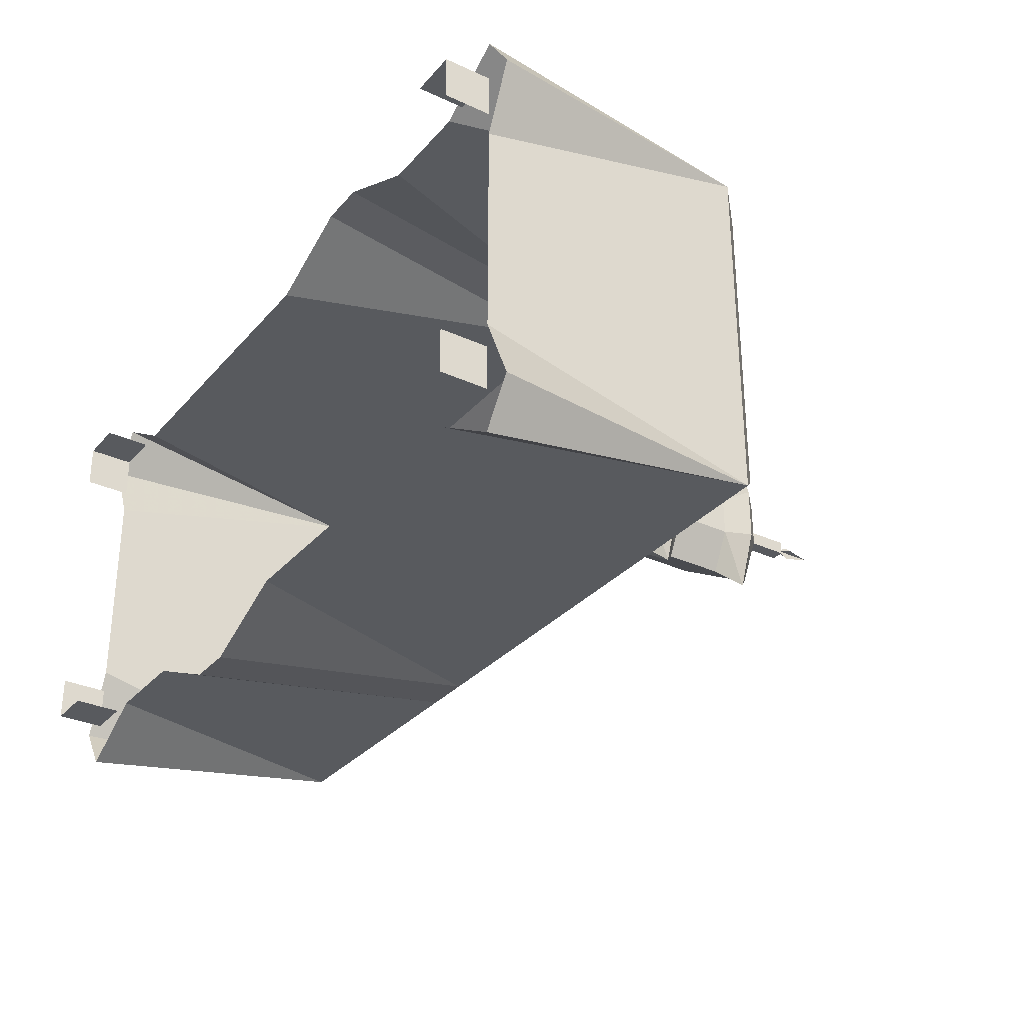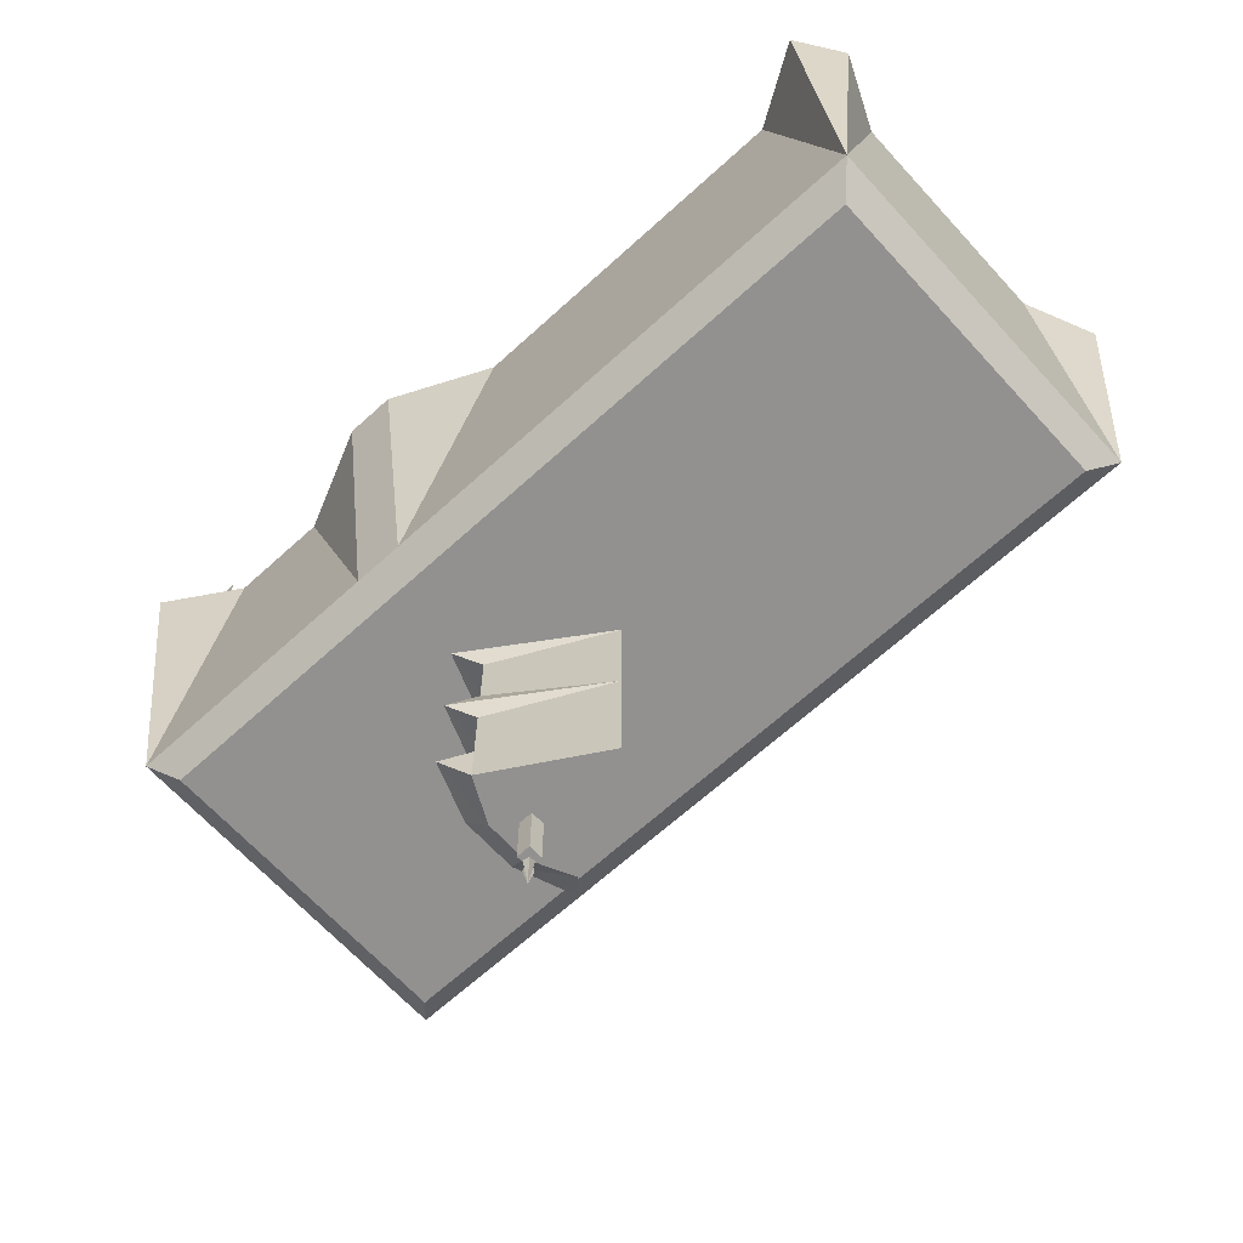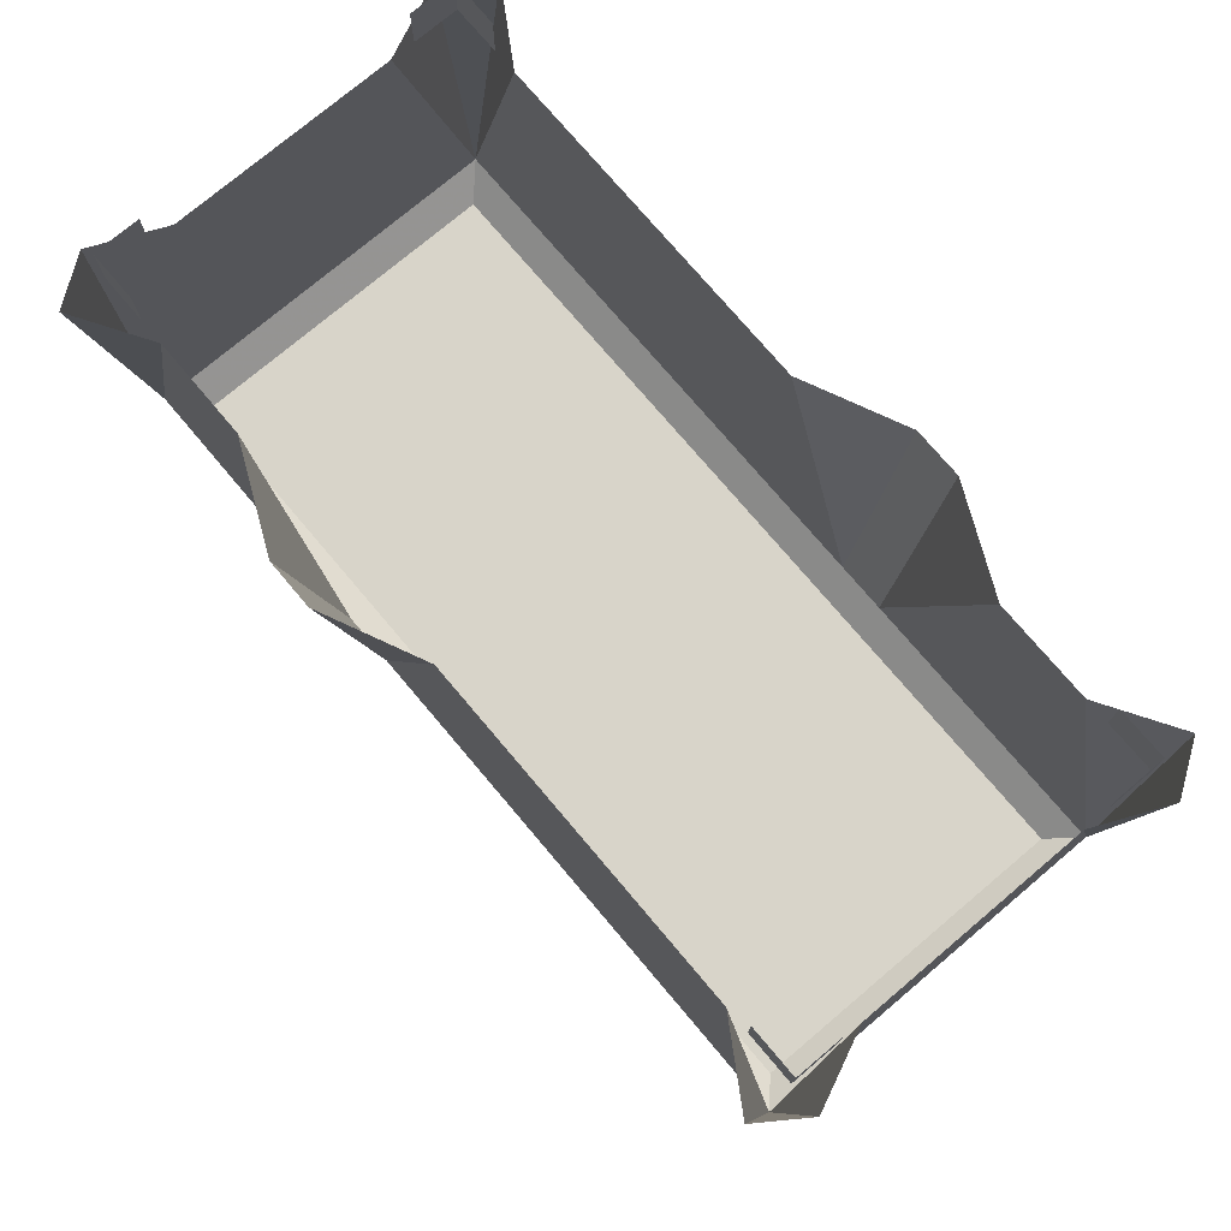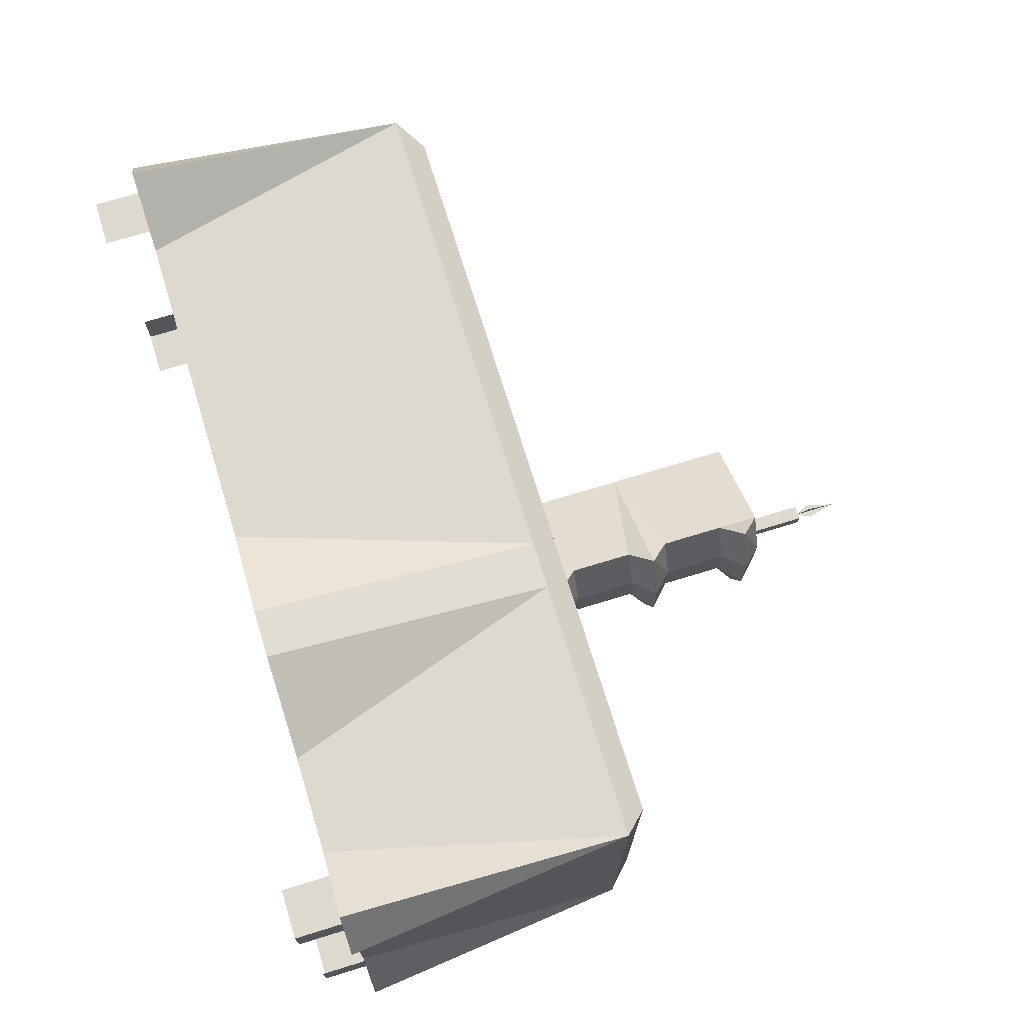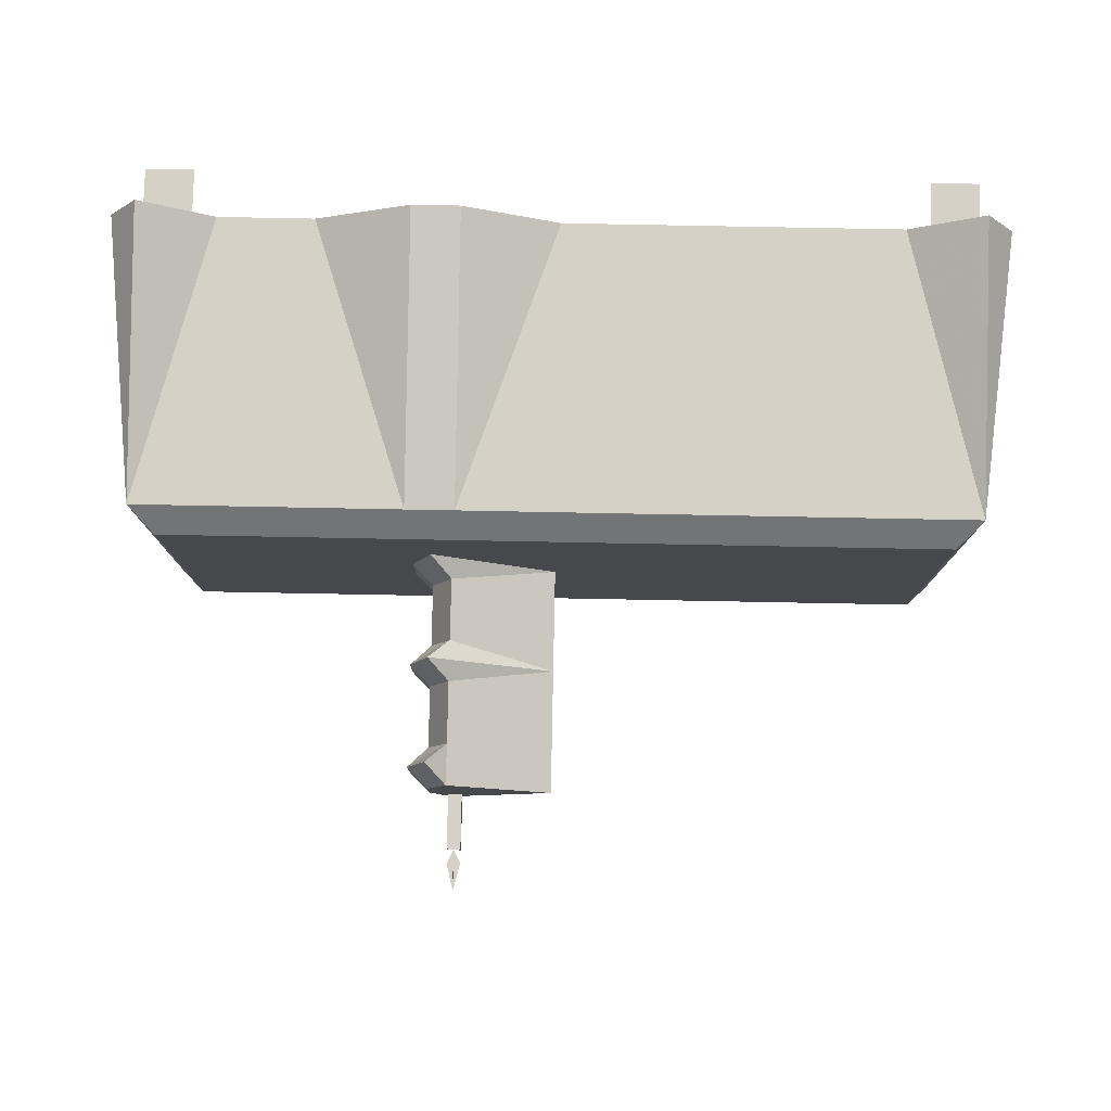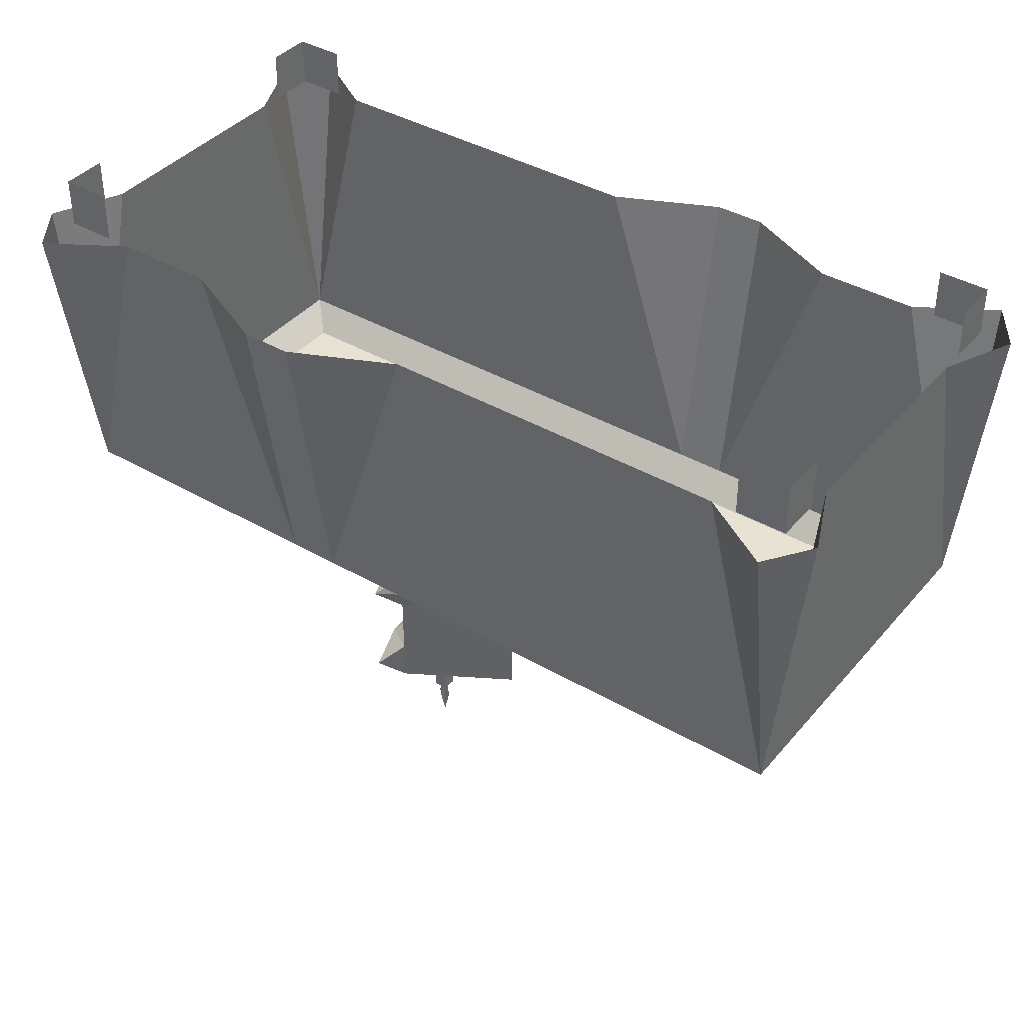
<metadata>
{"format":"obj","ext":"obj","renderer":"f3d","projection":"perspective","resolution":1024,"background":"white","views":[{"elev":-31.0,"azim":-123.4,"up":"+Z"},{"elev":-66.1,"azim":42.4,"up":"+Y"},{"elev":75.4,"azim":-130.2,"up":"+Y"},{"elev":71.4,"azim":-107.1,"up":"+Z"},{"elev":78.9,"azim":1.1,"up":"+Z"},{"elev":39.7,"azim":35.8,"up":"+Y"}]}
</metadata>
<code>
o unused/4640
v -28 -192 -2
v -28 -200 0
v -28 -192 2
v -28 -188 0
v -26 -192 0
v -30 -192 0
v -30 -172 -2
v -26 -172 -2
v -26 -188 -2
v -30 -188 -2
v -30 -172 2
v -30 -188 2
v -26 -172 2
v -26 -188 2
v 0 -105 0
v 0 -111 0
v -30 -111 -18
v -36 -105 -24
v -42 -105 -8
v -36 -111 -6
v -42 -105 8
v -36 -111 6
v -36 -105 24
v -30 -111 18
v -30 -129 18
v 0 -129 0
v -30 -129 -18
v -36 -129 -6
v -36 -129 6
v -42 -135 8
v -36 -135 24
v 0 -135 0
v -36 -135 -24
v -42 -135 -8
v -36 -141 -6
v -36 -141 6
v -30 -141 18
v 0 -141 0
v -30 -141 -18
v -30 -159 -18
v -36 -159 -6
v -36 -159 6
v -30 -159 18
v 0 -171 0
v -30 -171 -18
v -36 -165 -24
v -42 -165 -8
v -42 -165 8
v -36 -165 24
v -30 -171 18
v -36 -171 6
v -36 -171 -6
v 0 -14 52
v 0 -98 52
v 119 -98 52
v 98 -14 52
v 119 -14 65
v 128 -14 52
v 119 -14 32
v 119 -14 -32
v 119 -98 -52
v 128 -14 -52
v 119 -14 -65
v 98 -14 -52
v 42 -98 -52
v 70 -14 -52
v 42 -14 -65
v 28 -14 -65
v 28 -98 -52
v 0 -14 -52
v 0 -98 -52
v -119 -98 -52
v -98 -14 -52
v -119 -14 -65
v -128 -14 -52
v -119 -14 -32
v -119 -14 32
v -119 -98 52
v -128 -14 52
v -119 -14 65
v -98 -14 52
v -42 -98 52
v -70 -14 52
v -42 -14 65
v -28 -14 65
v -28 -98 52
v 0 -105 45
v 70 -105 45
v 112 -105 45
v 112 -105 -45
v 42 -105 -45
v 0 -105 -45
v -70 -105 -45
v -112 -105 -45
v -112 -105 45
v -42 -105 45
v 119 0 -52
v 119 -14 -52
v 105 -14 -52
v 105 0 -52
v 119 0 -39
v 119 -14 -39
v 119 0 52
v 119 -14 52
v 119 -14 39
v 119 0 39
v 105 0 52
v 105 -14 52
v -119 0 52
v -119 -14 52
v -105 -14 52
v -105 0 52
v -119 0 39
v -119 -14 39
v -119 0 -52
v -119 -14 -52
v -119 -14 -39
v -119 0 -39
v -105 0 -52
v -105 -14 -52
f 1 2 3
f 1 3 4
f 1 4 2
f 2 4 3
f 4 2 5
f 4 5 6
f 4 6 2
f 2 6 5
f 7 8 9
f 7 9 10
f 7 10 11
f 11 10 12
f 11 12 13
f 13 12 14
f 13 14 8
f 8 14 9
f 9 14 12
f 9 12 10
f 15 16 17
f 15 17 18
f 18 17 19
f 19 17 20
f 19 20 21
f 21 20 22
f 21 22 23
f 23 22 24
f 23 24 15
f 15 24 16
f 16 24 25
f 16 25 26
f 16 26 17
f 17 26 27
f 17 27 20
f 20 27 28
f 20 28 22
f 22 28 29
f 22 29 24
f 24 29 25
f 25 29 30
f 25 30 31
f 25 31 32
f 25 32 26
f 26 32 27
f 27 32 33
f 27 33 28
f 28 33 34
f 28 34 29
f 29 34 30
f 30 34 35
f 30 35 36
f 30 36 31
f 31 36 37
f 31 37 32
f 32 37 38
f 32 38 39
f 32 39 33
f 33 39 34
f 34 39 35
f 35 39 40
f 35 40 41
f 35 41 36
f 36 41 42
f 36 42 37
f 37 42 43
f 37 43 44
f 37 44 38
f 38 44 40
f 38 40 39
f 44 45 40
f 40 45 46
f 40 46 41
f 41 46 47
f 41 47 42
f 42 47 48
f 42 48 43
f 43 48 49
f 43 49 50
f 43 50 44
f 44 50 51
f 44 51 45
f 45 51 52
f 45 52 47
f 45 47 46
f 52 51 48
f 52 48 47
f 51 50 49
f 51 49 48
f 53 54 55
f 53 55 56
f 56 55 57
f 57 55 58
f 58 55 59
f 59 55 60
f 60 55 61
f 60 61 62
f 62 61 63
f 63 61 64
f 64 61 65
f 64 65 66
f 66 65 67
f 67 65 68
f 68 65 69
f 68 69 70
f 70 69 71
f 70 71 72
f 70 72 73
f 73 72 74
f 74 72 75
f 75 72 76
f 76 72 77
f 77 72 78
f 77 78 79
f 79 78 80
f 80 78 81
f 81 78 82
f 81 82 83
f 83 82 84
f 84 82 85
f 85 82 86
f 85 86 53
f 53 86 54
f 54 86 87
f 54 87 88
f 54 88 55
f 55 88 89
f 55 89 61
f 61 89 90
f 61 90 91
f 61 91 65
f 65 91 69
f 69 91 92
f 69 92 71
f 71 92 93
f 71 93 72
f 72 93 94
f 72 94 78
f 78 94 95
f 78 95 96
f 78 96 82
f 82 96 86
f 86 96 87
f 87 96 92
f 87 92 91
f 87 91 88
f 88 91 90
f 88 90 89
f 97 98 99
f 97 99 100
f 101 102 98
f 101 98 97
f 103 104 105
f 103 105 106
f 107 108 104
f 107 104 103
f 95 94 93
f 95 93 96
f 96 93 92
f 109 110 111
f 109 111 112
f 113 114 110
f 113 110 109
f 115 116 117
f 115 117 118
f 119 120 116
f 119 116 115

</code>
